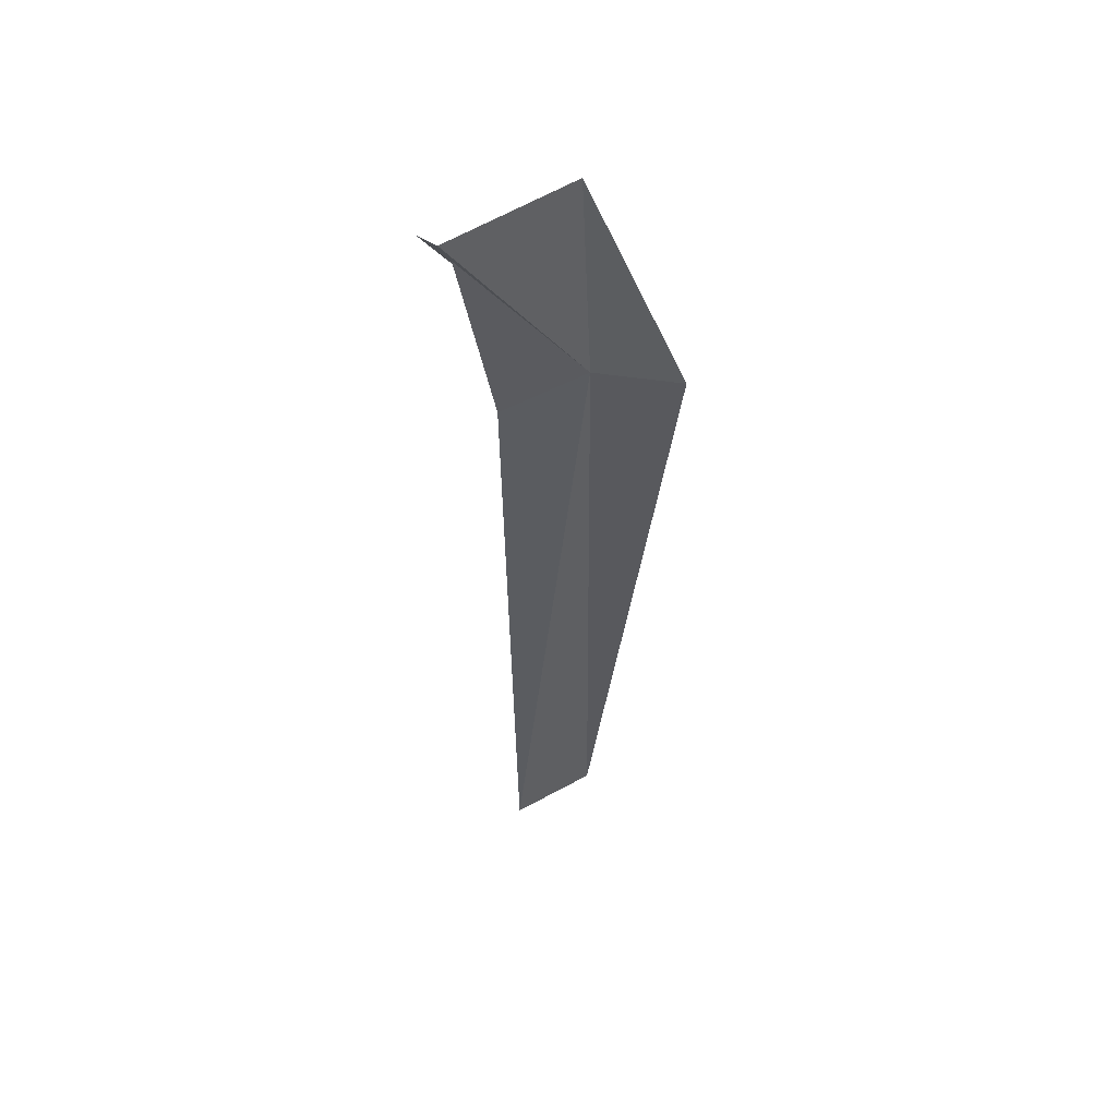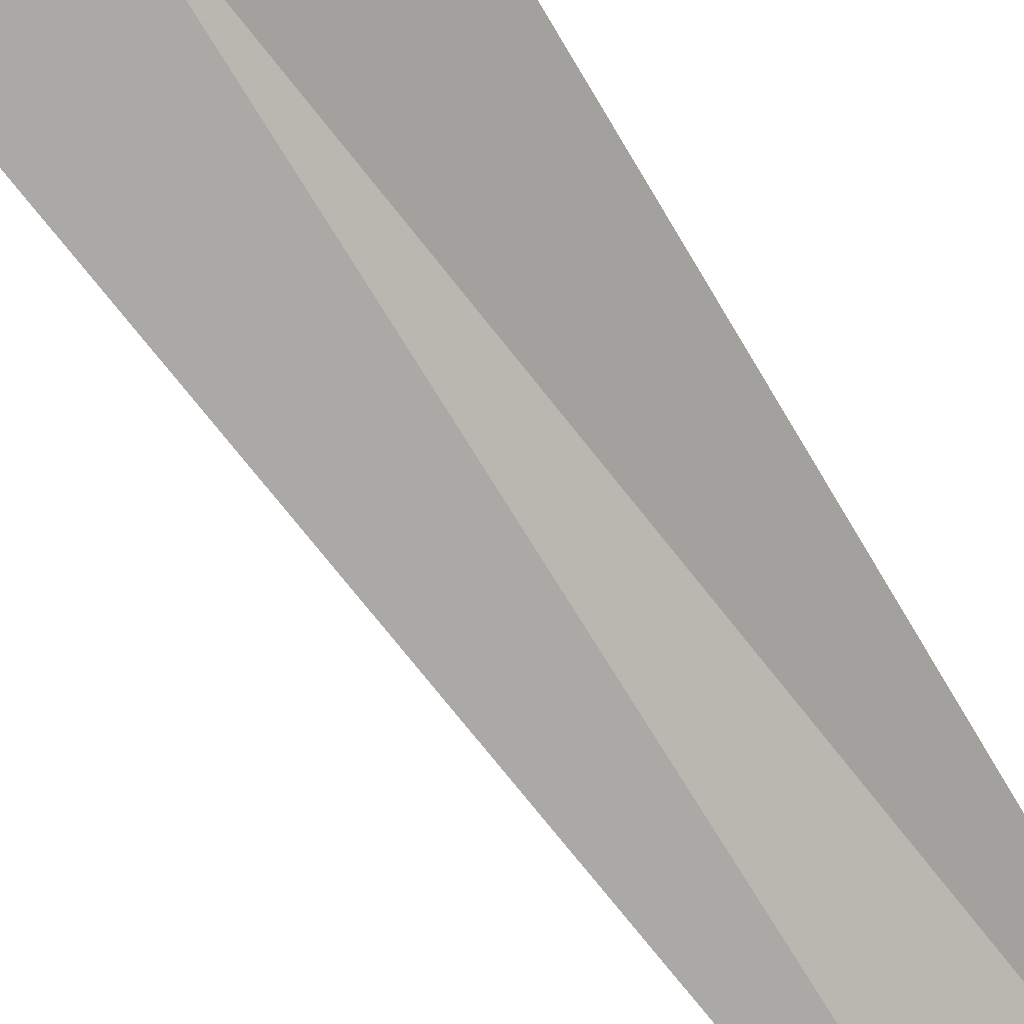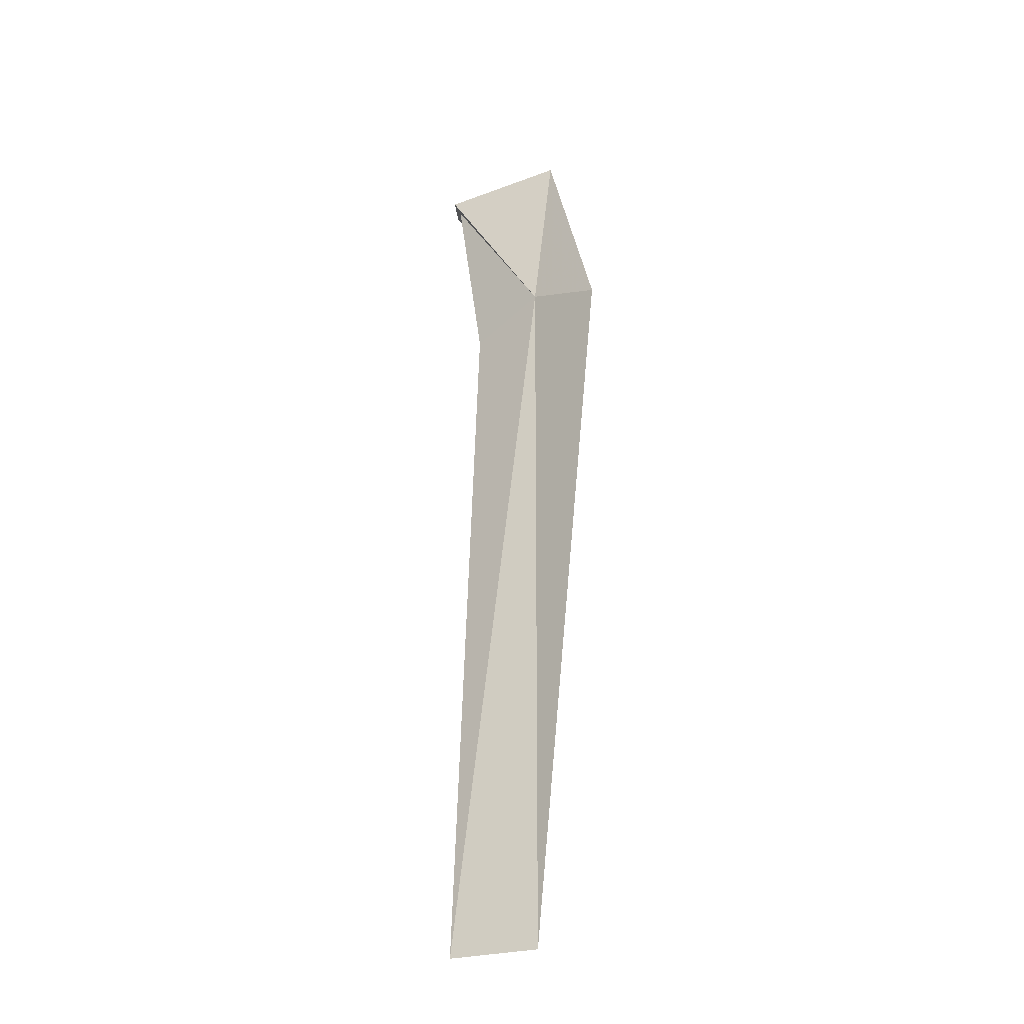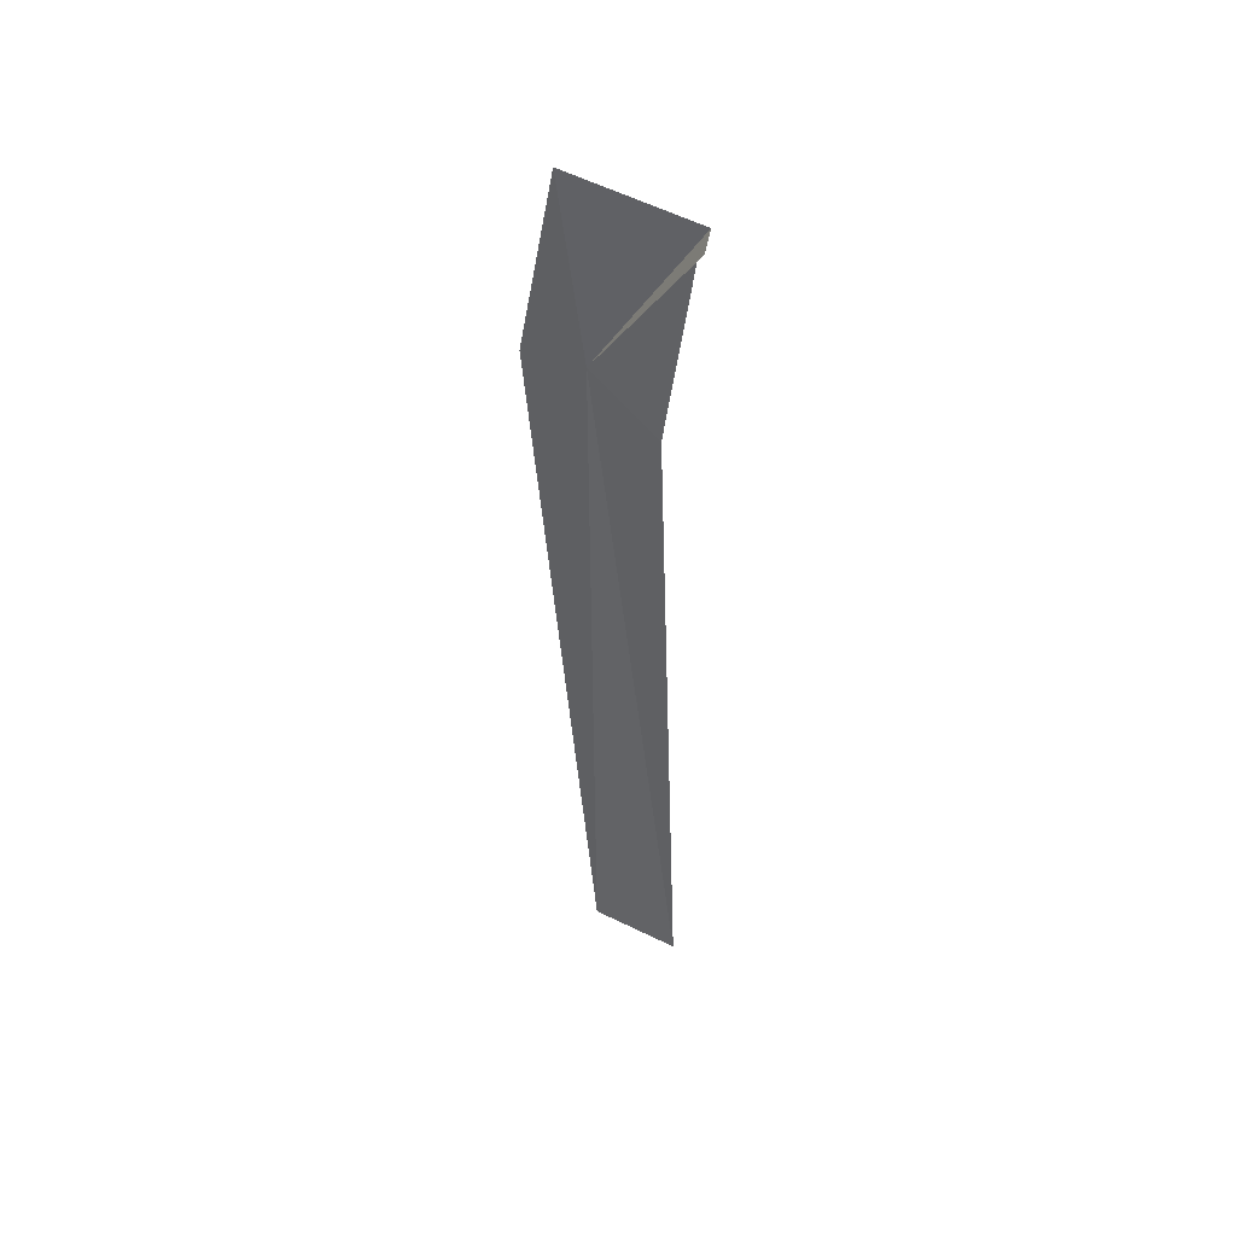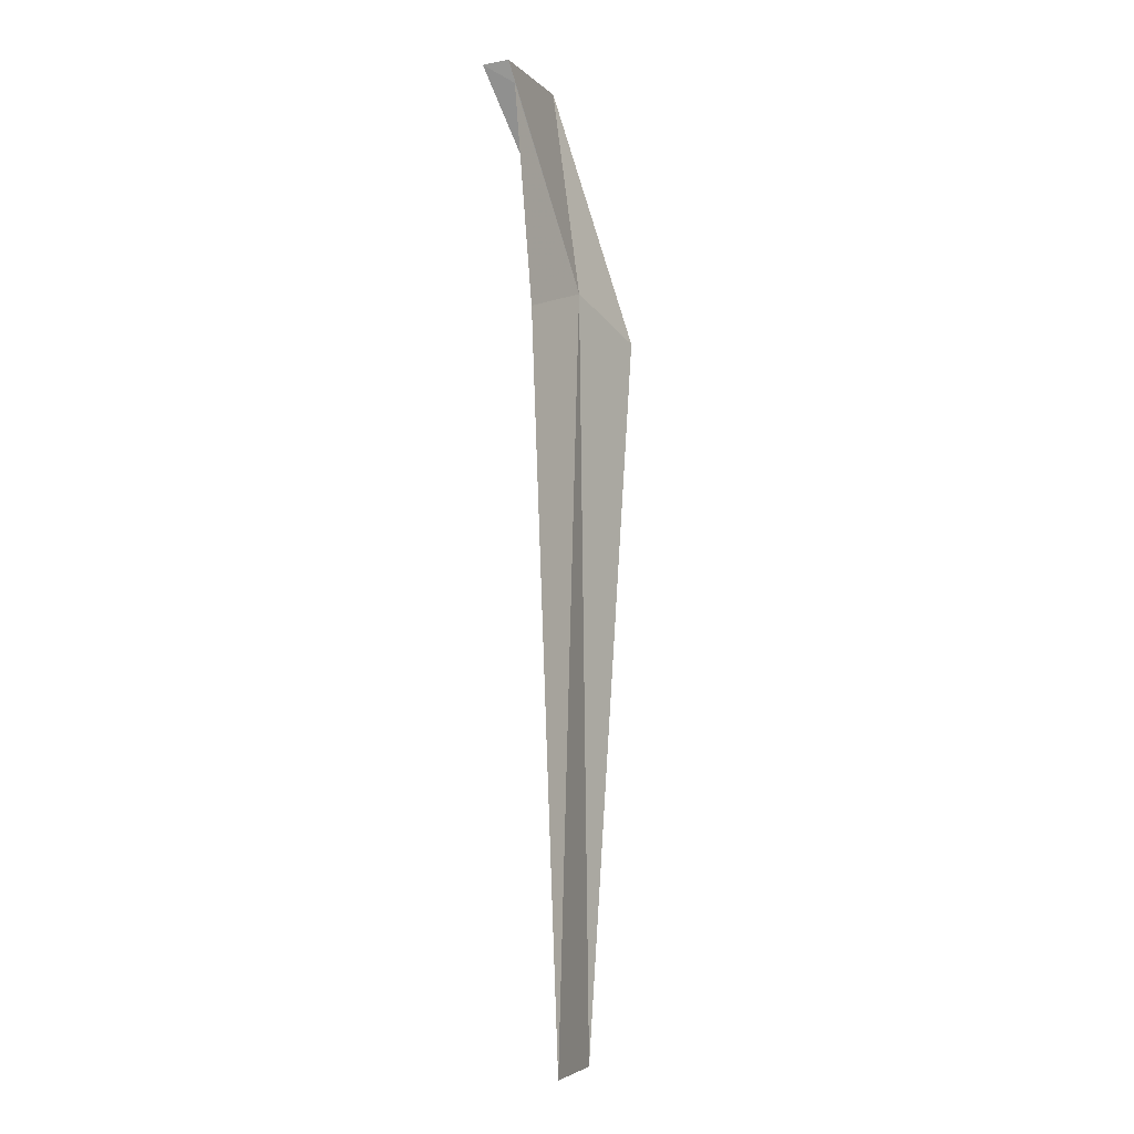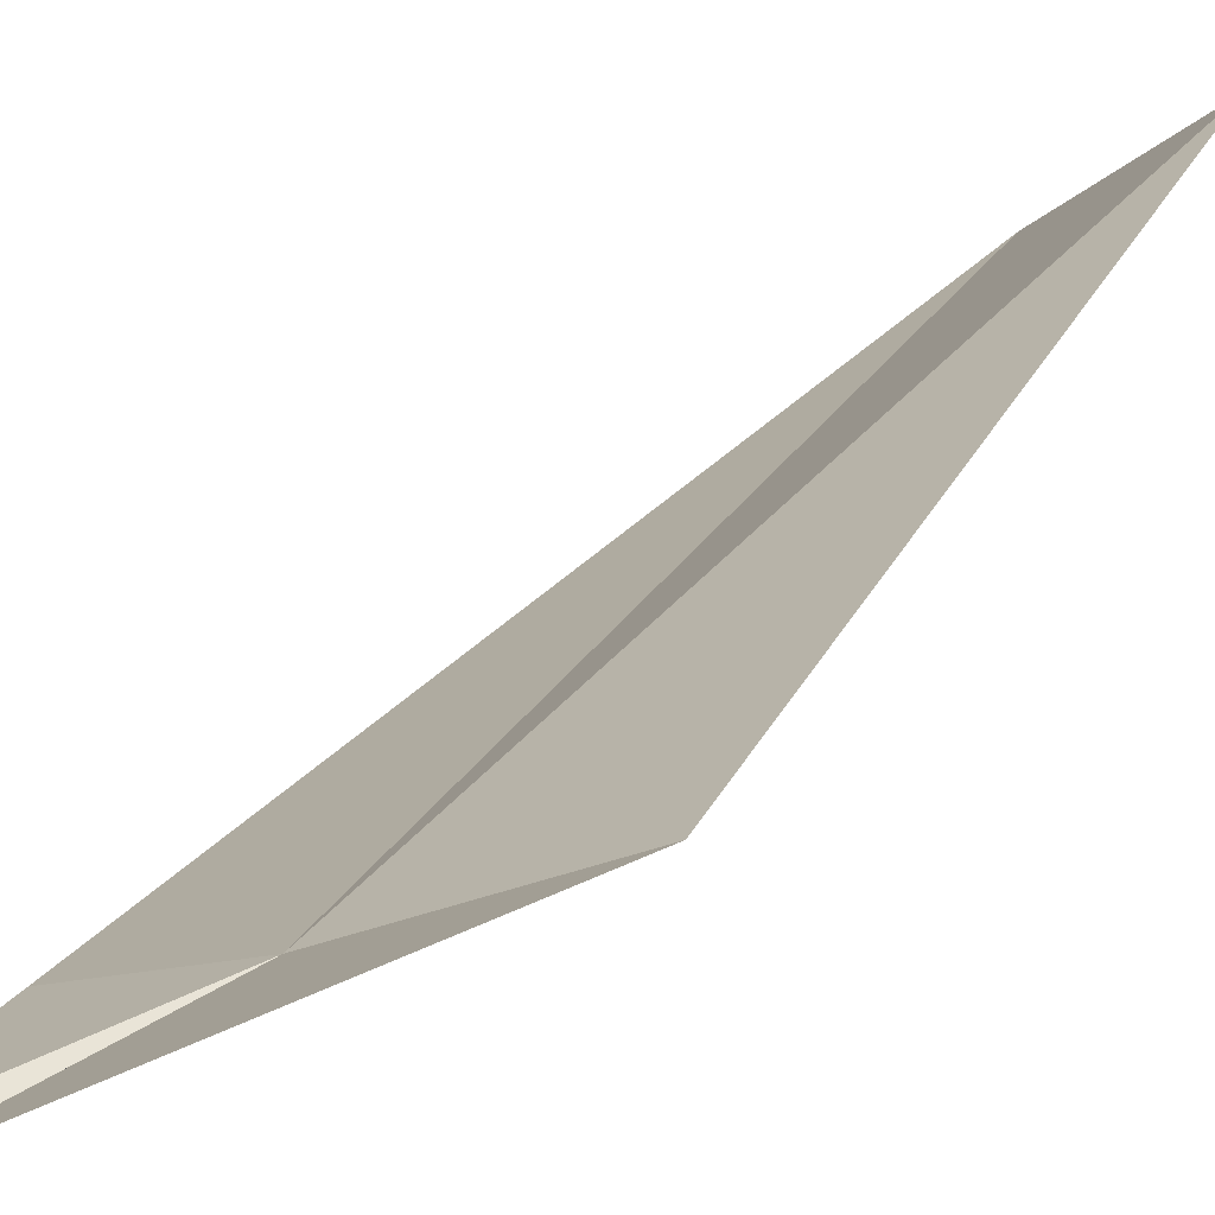
<metadata>
{"format":"obj","ext":"obj","renderer":"f3d","projection":"perspective","resolution":1024,"background":"white","views":[{"elev":56.7,"azim":5.9,"up":"+Z"},{"elev":-61.2,"azim":35.5,"up":"+Y"},{"elev":-29.8,"azim":63.0,"up":"+Z"},{"elev":46.7,"azim":-113.0,"up":"+Z"},{"elev":-4.2,"azim":-34.9,"up":"+Z"},{"elev":20.9,"azim":21.1,"up":"+Y"}]}
</metadata>
<code>
v -2.738 5.063 119.3
v 0.05734 5.935 118.1
v -2.506 4.857 94.3
v -3.125 6.016 126.2
v -7.262 3.896 125.9
v -6.605 3.428 126
v -6.293 3.539 125.4
v -5.325 4.016 118.5
v -4.97 3.03 94.39
f 1 3 2
f 1 2 4
f 1 6 5
f 1 4 6
f 1 5 7
f 1 9 3
f 1 8 9
f 1 7 8

</code>
